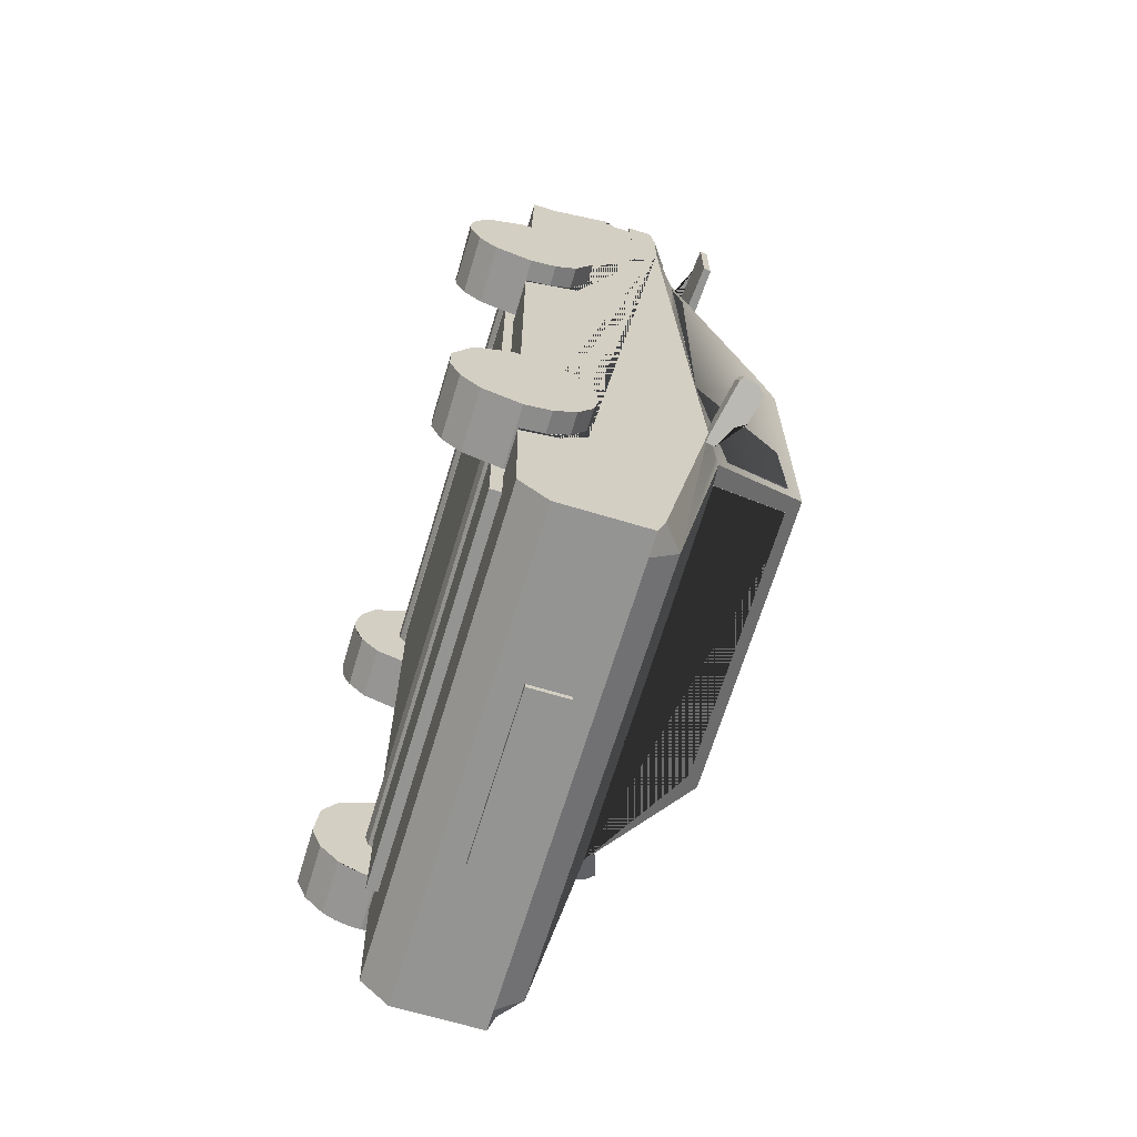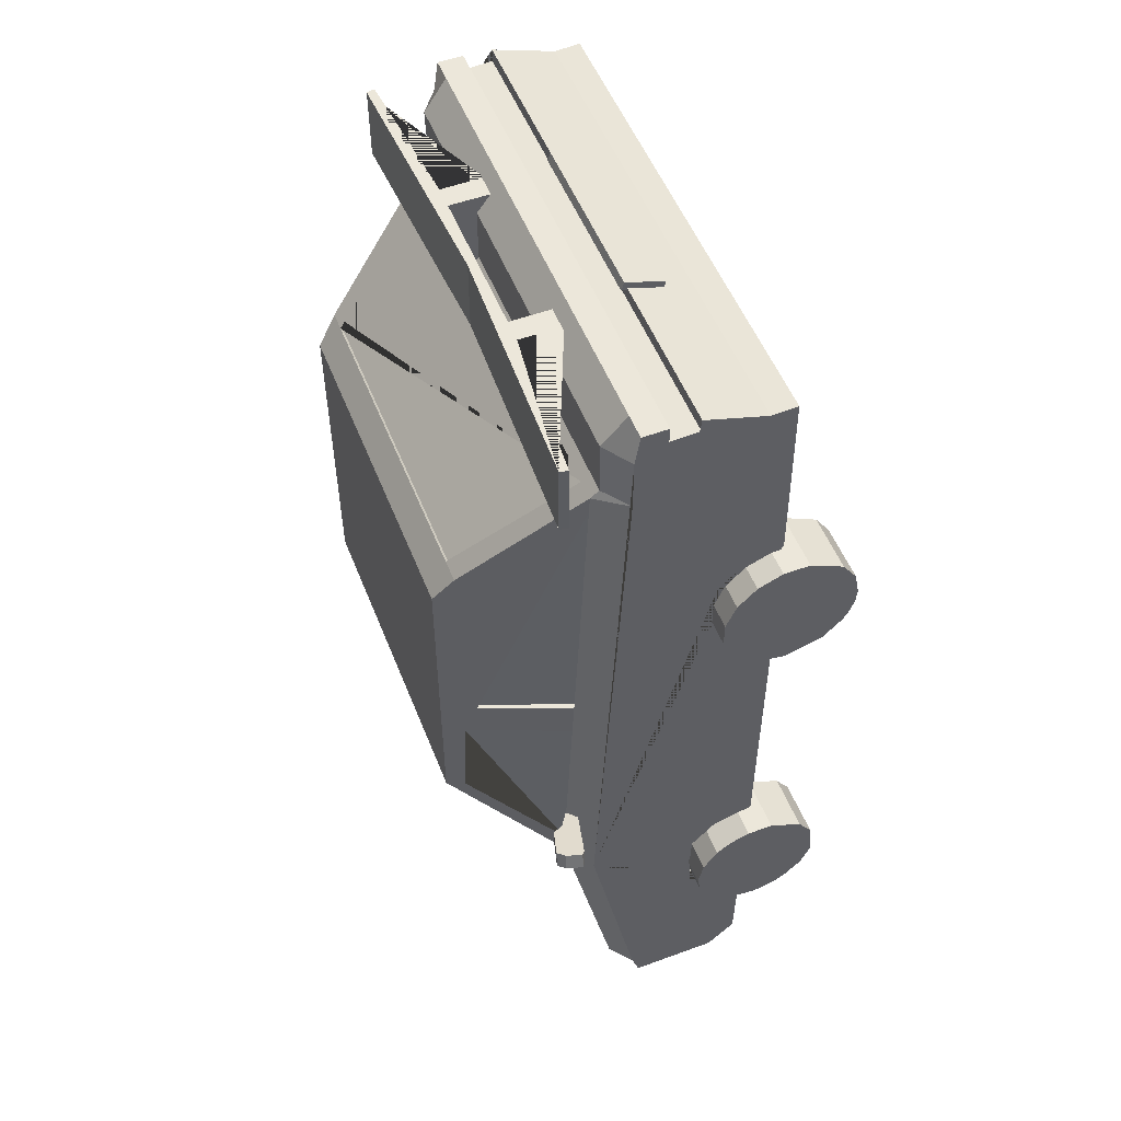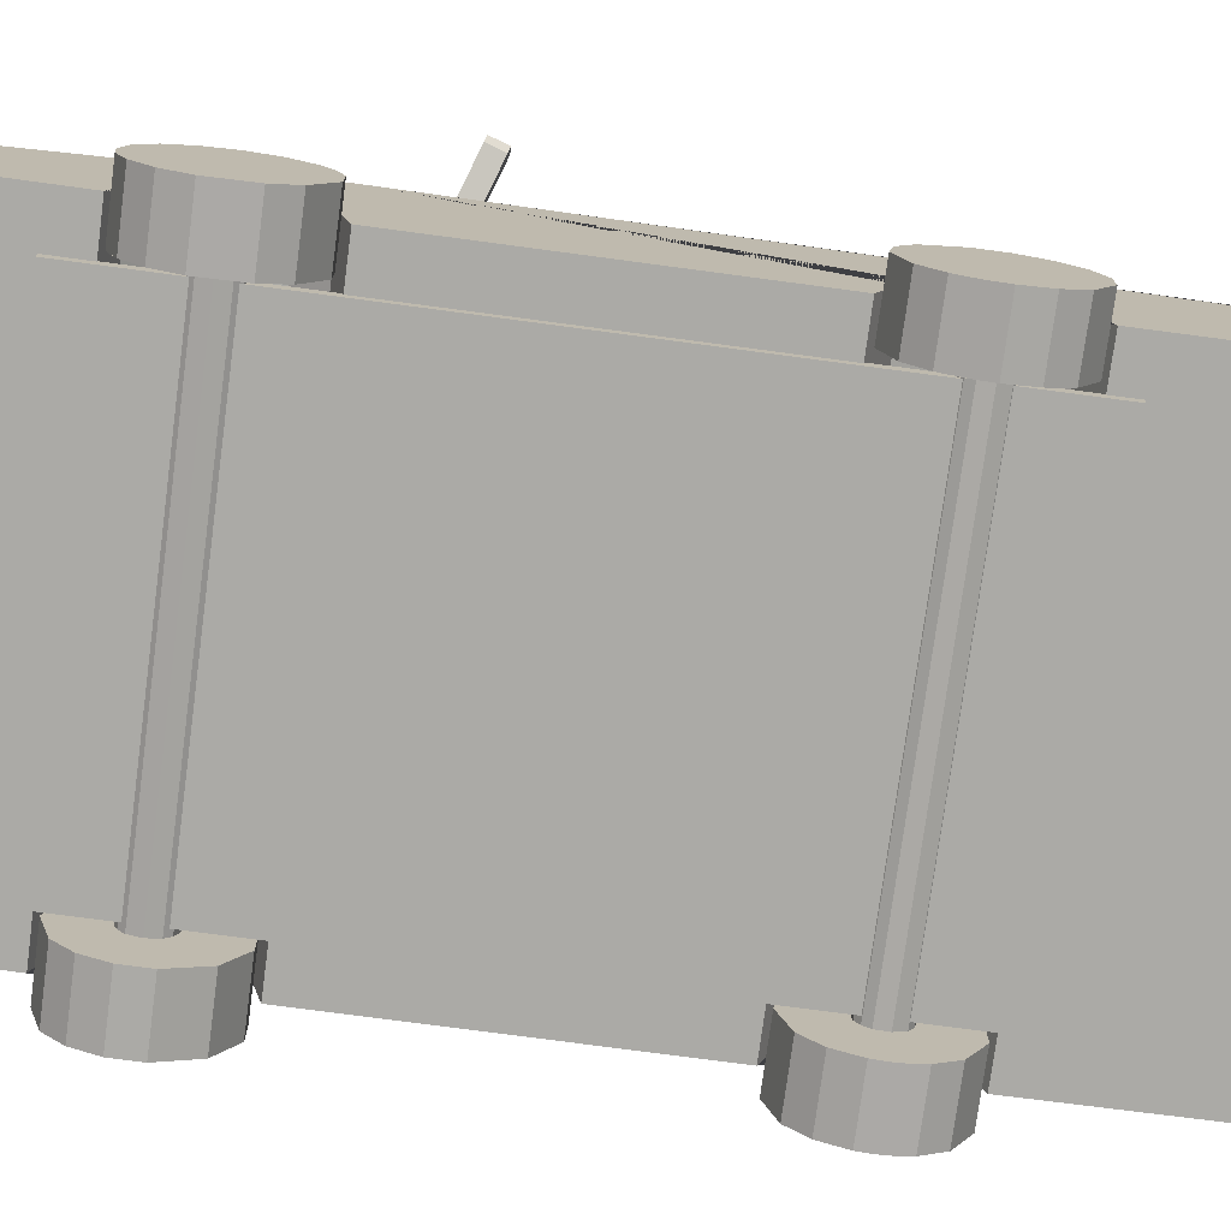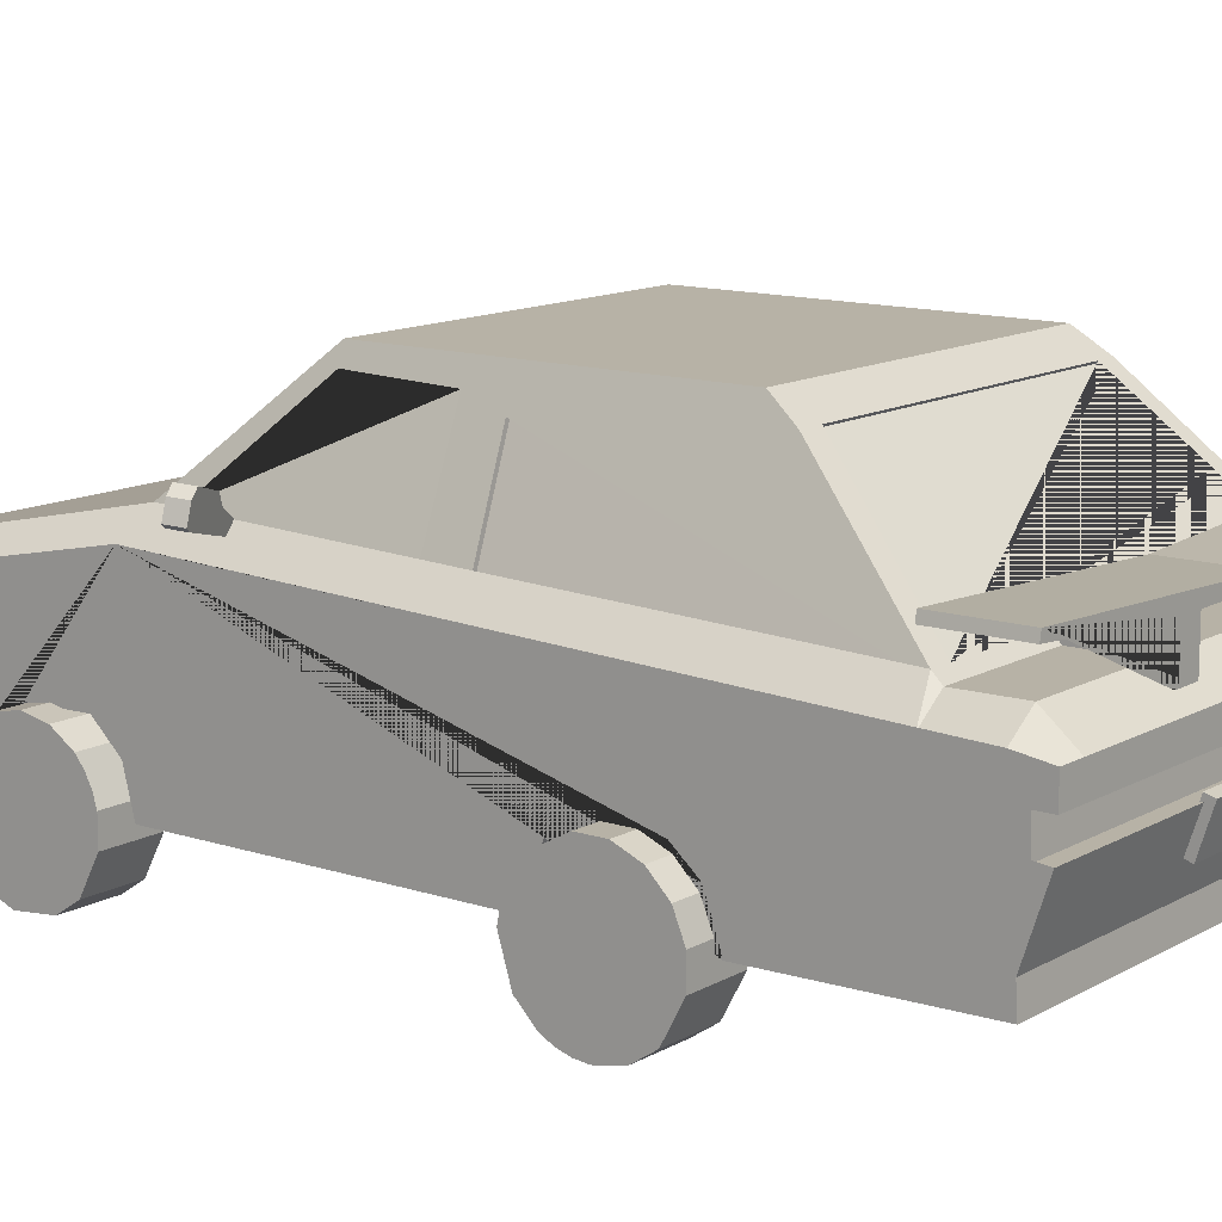
<metadata>
{"format":"obj","ext":"obj","renderer":"f3d","projection":"perspective","resolution":1024,"background":"white","views":[{"elev":-67.0,"azim":73.2,"up":"+Z"},{"elev":52.9,"azim":-111.4,"up":"+Z"},{"elev":-75.9,"azim":-97.6,"up":"+Y"},{"elev":12.5,"azim":-52.3,"up":"+Y"}]}
</metadata>
<code>
o Cube.001
v 0.9975 1.077 1.623
v 1.005 1.043 1.623
v 0.9975 1.077 1.929
v 1.005 1.043 1.929
v 0.3996 0.9966 1.623
v 0.3996 0.9966 1.929
v 0.309 0.9966 1.623
v 0.309 0.9966 1.929
v 0.309 0.8231 1.929
v 0.3996 0.8231 1.929
v -0.0318 0.9966 1.623
v -0.0318 0.9966 1.929
v -0.0318 1.031 1.623
v 0.309 0.8231 1.623
v 0.3996 0.8231 1.623
v -0.0318 1.031 1.929
v -1.003 1.043 1.623
v -0.9952 1.077 1.623
v -1.003 1.043 1.929
v -0.9952 1.077 1.929
v -0.3973 0.9966 1.623
v -0.3973 0.9966 1.929
v -0.3067 0.9966 1.623
v -0.3973 0.8231 1.929
v -0.3067 0.8231 1.929
v -0.3067 0.9966 1.929
v 0.03406 0.9966 1.623
v 0.03406 0.9966 1.929
v 0.03406 1.031 1.623
v -0.3067 0.8231 1.623
v -0.3973 0.8231 1.623
v 0.03406 1.031 1.929
f 2 1 3 4
f 20 32 29 18
f 21 22 19 17
f 3 16 12 8 9 10 6 4
f 11 7 8 12
f 14 15 10 9
f 8 7 14 9
f 5 6 10 15
f 27 23 30 31 21 17 18 29
f 5 15 14 7 11 13 1 2
f 17 19 20 18
f 5 2 4 6
f 1 13 16 3
f 20 19 22 24 25 26 28 32
f 27 28 26 23
f 30 25 24 31
f 26 25 30 23
f 21 31 24 22
o Cylinder
v 0.9168 0.1928 -1.128
v -0.9496 0.1928 -1.128
v 0.9168 0.1621 -1.115
v -0.9496 0.1621 -1.115
v 0.9168 0.1385 -1.092
v -0.9496 0.1385 -1.092
v 0.9168 0.1242 -1.044
v -0.9496 0.1242 -1.044
v 0.9168 0.1385 -0.9968
v -0.9496 0.1385 -0.9968
v 0.9168 0.1621 -0.9733
v -0.9496 0.1621 -0.9733
v 0.9168 0.1768 -0.9654
v -0.9496 0.1768 -0.9654
v 0.9168 0.1928 -0.9606
v -0.9496 0.1928 -0.9606
v 0.9168 0.2094 -0.9589
v -0.9496 0.2094 -0.9589
v 0.9168 0.2568 -0.9733
v -0.9496 0.2568 -0.9733
v 0.9168 0.2803 -0.9968
v -0.9496 0.2803 -0.9968
v 0.9168 0.293 -1.028
v -0.9496 0.293 -1.028
v 0.9168 0.2882 -1.077
v -0.9496 0.2882 -1.077
v 0.9168 0.2697 -1.104
v -0.9496 0.2697 -1.104
v 0.9168 0.2261 -1.128
v -0.9496 0.2261 -1.128
v -1.105 0.1908 -1.315
v -0.8691 0.1908 -1.315
v -0.8691 0.1367 -1.309
v -1.105 0.1367 -1.309
v -0.8691 0.08466 -1.294
v -1.105 0.08466 -1.294
v -0.8691 0.03672 -1.268
v -1.105 0.03672 -1.268
v -0.8691 -0.03979 -1.191
v -1.105 -0.03979 -1.191
v -0.8691 -0.0812 -1.091
v -1.105 -0.0812 -1.091
v -0.8691 -0.06542 -0.9312
v -1.105 -0.06542 -0.9312
v -0.8691 -0.005304 -0.8413
v -1.105 -0.005304 -0.8413
v -0.8691 0.1367 -0.7654
v -1.105 0.1367 -0.7654
v -0.8691 0.2449 -0.7654
v -1.105 0.2449 -0.7654
v -0.8691 0.2969 -0.7811
v -1.105 0.2969 -0.7811
v -0.8691 0.3448 -0.8068
v -1.105 0.3448 -0.8068
v -0.8691 0.3869 -0.8413
v -1.105 0.3869 -0.8413
v -0.8691 0.447 -0.9312
v -1.105 0.447 -0.9312
v -0.8691 0.4681 -1.037
v -1.105 0.4681 -1.037
v -0.8691 0.447 -1.143
v -1.105 0.447 -1.143
v -0.8691 0.3869 -1.233
v -1.105 0.3869 -1.233
v -0.8691 0.2969 -1.294
v -1.105 0.2969 -1.294
v 1.087 0.1908 -1.315
v 1.087 0.2969 -1.294
v 1.087 0.3869 -1.233
v 1.087 0.447 -1.143
v 1.087 0.4681 -1.037
v 1.087 0.447 -0.9312
v 1.087 0.3869 -0.8413
v 1.087 0.3448 -0.8068
v 1.087 0.2969 -0.7811
v 1.087 0.2449 -0.7654
v 1.087 0.1367 -0.7654
v 1.087 -0.005304 -0.8413
v 1.087 -0.0812 -0.9832
v 1.087 -0.0812 -1.091
v 1.087 -0.03979 -1.191
v 1.087 0.03672 -1.268
v 0.841 0.03672 -1.268
v 0.841 0.3869 -1.233
v 0.841 -0.03979 -1.191
v 0.841 0.3448 -0.8068
v 0.841 0.2969 -0.7811
v 0.841 0.1908 -1.315
v 0.841 0.447 -1.143
v 0.841 0.3869 -0.8413
v 0.841 -0.0812 -0.9832
v 0.841 -0.005304 -0.8413
v 0.841 0.4681 -1.037
v 0.841 0.2969 -1.294
v 0.841 -0.0812 -1.091
v 0.841 0.1367 -0.7654
v 0.841 0.2449 -0.7654
v 0.841 0.447 -0.9312
v 0.3521 0.4237 -1.901
v 0.3521 0.592 -1.901
v -0.3521 0.592 -1.901
v -0.3521 0.4237 -1.901
v -0.3521 0.592 -1.938
v -0.3521 0.4237 -1.938
v 0.3521 0.592 -1.938
v 0.3521 0.4237 -1.938
v -0.6736 1.45 1
v 0.6736 1.45 1
v 0.6736 1.45 -0.2848
v -0.6736 1.45 -0.2848
v -0.7051 1.369 1.115
v 0.7051 1.369 1.115
v 0.6261 1.369 1.115
v -0.6128 1.369 1.115
v 0.8205 0.9184 1.589
v 0.8832 0.9184 1.589
v 0.8933 0.8876 1.856
v 0.8685 0.8876 1.63
v 1 0.8093 1.63
v 1 0.8093 1.856
v 0.904 0.7898 1.984
v 1 0.7898 1.984
v 1 0.6859 1.984
v -1 0.6859 1.984
v -1 0.7898 1.984
v -0.8987 0.7898 1.984
v 1 0.6859 1.917
v -1 0.6859 1.917
v -1 0.5698 1.923
v 1 0.5698 1.923
v 1 0.5698 1.978
v -1 0.5698 1.978
v 1 0.3131 1.892
v -1 0.3131 1.892
v -1 0.2091 1.899
v 1 0.2091 1.899
v 1 0.1969 1.128
v -1 0.3681 1.069
v -1 0.1969 1.128
v 1 0.3681 1.069
v -1 0.4538 0.9694
v 1 0.4537 0.9694
v -1 0.4879 0.8026
v 1 0.4895 0.8027
v -1 0.4212 0.621
v 1 0.4201 0.621
v -1 0.1908 0.5327
v 1 0.1908 0.5327
v -1 0.1908 -0.736
v 1 0.1908 -0.736
v -1 0.203 -1.806
v 1 0.203 -1.806
v 1 0.1969 -1.333
v -1 0.1969 -1.333
v 1 0.3558 -0.7788
v -1 0.4598 -0.8888
v -1 0.3558 -0.7788
v 1 0.4598 -0.8888
v 0.6345 1.386 -0.3541
v -0.5953 1.386 -0.3541
v 1 0.4535 -1.203
v 1 0.3497 -1.297
v -1 0.3497 -1.297
v -1 0.3192 -1.916
v 1 0.3192 -1.916
v 0.9068 0.7898 -1.818
v 1 0.7115 -1.818
v 1 0.6798 -1.916
v 0.9017 0.6798 -1.916
v 0.8173 0.152 1.222
v 0.8173 0.2043 1.222
v -0.8282 0.2043 1.222
v -0.8282 0.152 1.222
v 0.8173 0.152 -1.476
v 0.8173 0.2043 -1.476
v -0.8282 0.152 -1.476
v -0.8282 0.2043 -1.476
v -1 0.6798 -1.916
v -0.91 0.6798 -1.916
v 0.8832 0.9219 1.52
v 0.8832 0.9527 0.2931
v 0.8832 0.959 0.1275
v 0.8832 0.9932 -0.6805
v 0.8832 0.9996 -0.755
v 1 0.9203 -0.7778
v -1 0.9203 -0.7778
v -1 0.7115 -1.818
v -1 0.4535 -1.203
v -1 0.8093 1.856
v -1 0.8093 1.63
v -0.8832 1.013 -0.755
v -0.8832 0.9184 1.589
v -0.8832 0.9184 1.519
v -0.8832 0.9488 0.2962
v -0.8832 0.9549 0.1311
v -0.8832 1.011 -0.6579
v -0.7103 1.351 1.046
v 0.7064 1.356 1.05
v 0.8685 0.9516 -0.4827
v 0.857 0.991 -0.4827
v 0.8781 0.9971 -0.5482
v 0.8896 0.9577 -0.5482
v 1.135 1.02 -0.4632
v 1.103 1.13 -0.4632
v 1.134 1.101 -0.4561
v 1.153 1.034 -0.4561
v 1.113 1.095 -0.3906
v 1.132 1.028 -0.3906
v 0.9438 1.045 -0.4497
v 1.114 1.014 -0.3977
v 0.9649 1.052 -0.5152
v 0.9883 1.097 -0.5033
v 0.9673 1.091 -0.4379
v 1.082 1.124 -0.3977
v -0.8723 0.9516 -0.4827
v -0.8933 0.9577 -0.5482
v -0.8819 0.9971 -0.5482
v -0.8608 0.991 -0.4827
v -1.139 1.02 -0.4632
v -1.157 1.034 -0.4561
v -1.138 1.101 -0.4561
v -1.107 1.13 -0.4632
v -1.136 1.028 -0.3906
v -1.117 1.095 -0.3906
v -0.9475 1.045 -0.4497
v -1.118 1.014 -0.3977
v -0.9686 1.052 -0.5152
v -0.9921 1.097 -0.5033
v -0.971 1.091 -0.4379
v -1.086 1.124 -0.3977
v 0.3521 0.4221 1.959
v 0.3521 0.5824 2.01
v -0.3521 0.5824 2.01
v -0.3521 0.4221 1.959
v -0.3521 0.5936 1.975
v -0.3521 0.4333 1.924
v 0.3521 0.5936 1.975
v 0.3521 0.4333 1.924
v -1.105 0.1908 0.5525
v -0.8691 0.1908 0.5525
v -0.8691 0.03672 0.5992
v -1.105 0.03672 0.5992
v -0.8691 -0.03979 0.6757
v -1.105 -0.03979 0.6757
v -0.8691 -0.06542 0.7237
v -1.105 -0.06542 0.7237
v -0.8691 -0.0812 0.7757
v -1.105 -0.0812 0.7757
v -0.8691 -0.08653 0.8298
v -1.105 -0.08653 0.8298
v -0.8691 -0.06542 0.9359
v -1.105 -0.06542 0.9359
v -0.8691 -0.005304 1.026
v -1.105 -0.005304 1.026
v -0.8691 0.1367 1.102
v -1.105 0.1367 1.102
v -0.8691 0.2449 1.102
v -1.105 0.2449 1.102
v -0.8691 0.3448 1.06
v -1.105 0.3448 1.06
v -0.8691 0.4214 0.9839
v -1.105 0.4214 0.9839
v -0.8691 0.4628 0.8839
v -1.105 0.4628 0.8839
v -0.8691 0.4628 0.7757
v -1.105 0.4628 0.7757
v -0.8691 0.3869 0.6337
v -1.105 0.3869 0.6337
v -0.8691 0.2969 0.5736
v -1.105 0.2969 0.5736
v 1.087 0.1908 0.5525
v 1.087 0.2969 0.5736
v 1.087 0.3869 0.6337
v 1.087 0.4628 0.7757
v 1.087 0.4628 0.8839
v 1.087 0.4214 0.9839
v 1.087 0.3448 1.06
v 1.087 0.2449 1.102
v 1.087 0.1367 1.102
v 1.087 -0.005304 1.026
v 1.087 -0.06542 0.9359
v 1.087 -0.0812 0.8839
v 1.087 -0.08653 0.8298
v 1.087 -0.0812 0.7757
v 1.087 -0.03979 0.6757
v 1.087 0.03672 0.5992
v 0.841 0.03672 0.5992
v 0.841 0.3869 0.6337
v 0.841 -0.03979 0.6757
v 0.841 0.3448 1.06
v 0.841 0.1908 0.5525
v 0.841 -0.06542 0.9359
v 0.841 0.4214 0.9839
v 0.841 -0.0812 0.8839
v 0.841 0.4628 0.7757
v 0.841 -0.005304 1.026
v 0.841 0.2969 0.5736
v 0.841 -0.0812 0.7757
v 0.841 -0.08653 0.8298
v 0.841 0.1367 1.102
v 0.841 0.2449 1.102
v 0.841 0.4628 0.8839
v -0.9025 0.7898 -1.818
v -0.7676 1.01 -0.755
v 0.7986 1.006 -0.755
v -0.8869 0.8876 1.856
v -0.8931 0.8876 1.63
v -0.8035 0.9184 1.589
v -0.7129 1.382 -0.2689
v -0.7116 1.368 0.1275
v -0.711 1.361 0.2792
v 0.7077 1.361 0.278
v 0.7103 1.369 0.123
v 0.7129 1.377 -0.283
v 0.9168 0.1768 0.7554
v -0.9496 0.1768 0.7554
v 0.9168 0.1491 0.7739
v -0.9496 0.1491 0.7739
v 0.9168 0.1307 0.8016
v -0.9496 0.1307 0.8016
v 0.9168 0.1258 0.8508
v -0.9496 0.1258 0.8508
v 0.9168 0.1491 0.8945
v -0.9496 0.1491 0.8945
v 0.9168 0.1768 0.913
v -0.9496 0.1768 0.913
v 0.9168 0.2094 0.9195
v -0.9496 0.2094 0.9195
v 0.9168 0.242 0.913
v -0.9496 0.242 0.913
v 0.9168 0.2697 0.8945
v -0.9496 0.2697 0.8945
v 0.9168 0.2803 0.8816
v -0.9496 0.2803 0.8816
v 0.9168 0.2882 0.8668
v -0.9496 0.2882 0.8668
v 0.9168 0.293 0.8508
v -0.9496 0.293 0.8508
v 0.9168 0.293 0.8176
v -0.9496 0.293 0.8176
v 0.9168 0.2697 0.7739
v -0.9496 0.2697 0.7739
v 0.9168 0.2261 0.7506
v -0.9496 0.2261 0.7506
v -0.5953 1.377 -0.3464
v -0.7677 1.002 -0.7473
v 0.6344 1.377 -0.3464
v 0.7986 0.9982 -0.7473
v 0.8689 0.953 0.1273
v 0.6961 1.363 0.1228
v 0.6987 1.371 -0.2833
v 0.8689 0.9872 -0.6807
v 0.6935 1.351 1.05
v 0.6948 1.355 0.2779
v 0.8702 0.9472 0.293
v 0.8702 0.9165 1.52
v 0.8205 0.9089 1.579
v 0.6261 1.36 1.105
v -0.8035 0.9089 1.579
v -0.6128 1.36 1.105
v -0.868 0.9121 1.519
v -0.868 0.9425 0.2961
v -0.8688 1.005 -0.6582
v -0.6985 1.375 -0.2692
v -0.8688 0.9572 0.1309
v -0.6972 1.373 0.1272
v -0.6958 1.355 0.2791
v -0.6951 1.344 1.046
f 41 43 44 42
f 53 55 56 54
f 95 97 98 96
f 353 355 356 354
f 37 39 40 38
f 351 353 354 352
f 349 351 352 350
f 129 128 109 108
f 220 188 190 193
f 359 361 362 360
f 91 93 94 92
f 73 75 76 74
f 376 375 347 348
f 361 363 364 362
f 33 61 59 57 55 53 51 49 47 45 43 41 39 37 35
f 34 36 38 40 42 44 46 48 50 52 54 56 58 60 62
f 62 61 33 34
f 272 273 274 271
f 321 319 318 317
f 293 295 296 294
f 75 77 78 76
f 326 331 330 316 315 314 313 324
f 123 127 112 111
f 128 124 110 109
f 289 291 292 290
f 295 297 298 296
f 332 328 312 311
f 130 122 105 104
f 126 100 99 120
f 116 121 102 101
f 114 99 100 101 102 103 104 105 106 107 108 109 110 111 112 113
f 63 66 68 70 72 74 76 78 80 82 84 86 88 90 92 94 96 98
f 320 327 306 305
f 127 117 113 112
f 273 275 276 274
f 126 116 101 100
f 301 272 271 302
f 117 115 114 113
f 47 49 50 48 46 44 43 45
f 281 283 284 282
f 55 57 58 56
f 125 121 116 126 120 115 117 127 123 124 128 129 119 118 122 130
f 121 125 103 102
f 77 79 80 78
f 79 81 82 80
f 73 71 69 67 65 64 97 95 93 91 89 87 85 83 81 79 77 75
f 131 132 133 134
f 134 133 135 136
f 136 135 137 138
f 138 137 132 131
f 134 136 138 131
f 135 133 132 137
f 139 140 141 142
f 143 139 140 144 145 146
f 340 147 145 144 148 150 339 224 143 146
f 149 150 151 152
f 153 149 152 154
f 154 155 156 157 158 153
f 156 155 159 160
f 161 160 159 162
f 161 162 163 164
f 163 165 166 164
f 167 166 165 168
f 194 185 186 195
f 171 167 168 169
f 174 176 175 173
f 244 236 237 238 235 234 233 243
f 181 182 180 179
f 183 184 185 186
f 172 174 173 170
f 176 178 177 175
f 187 190 188 189
f 240 239 246 245 241 232 231 242
f 196 197 184 183
f 198 199 200 201
f 202 203 204 205
f 206 207 203 202
f 208 209 207 206
f 200 197 196 210 211 201
f 205 204 209 208
f 223 335 219 218 222 224 225 226 227 228
f 218 219 210 196 183 186 195 220 188 189 181 179 177 175 173 170 171 167 166 164 161 160 156 157 221 222
f 51 53 54 52
f 150 148 151
f 214 345 346 215 216 141 140 144 148 212 230 344 213
f 342 227 226 343 229 225 224 143 139 142 223 228 341
f 208 206 202 205
f 231 232 233 234
f 238 237 239 240
f 235 238 240 242
f 243 233 232 241
f 244 243 241 245
f 234 235 242 231
f 195 220 193 194
f 236 244 245 246
f 367 369 370 368 366 364 363 365
f 237 236 246 239
f 178 180 179 177
f 247 248 249 250
f 169 172 170 171
f 252 255 256 253
f 251 258 255 252
f 259 257 250 249
f 260 261 257 259
f 247 258 251 248
f 255 258 247 250 257 261 262 256
f 254 262 261 260
f 253 256 262 254
f 248 251 252 253 254 260 259 249
f 263 264 265 266
f 266 265 267 268
f 268 267 269 270
f 270 269 264 263
f 266 268 270 263
f 267 265 264 269
f 124 123 111 110
f 283 285 286 284
f 115 120 99 114
f 125 130 104 103
f 291 293 294 292
f 297 299 300 298
f 299 301 302 300
f 322 333 310 309
f 325 308 307 334
f 334 307 306 327
f 119 129 108 107 106 105 122 118
f 89 91 92 90
f 328 324 313 312
f 318 303 304 305 306 307 308 309 310 311 312 313 314 315 316 317
f 369 371 372 370
f 271 274 276 278 280 282 284 286 288 290 292 294 296 298 300 302
f 65 67 69 70 68 66 63 64
f 71 73 74 72
f 287 289 290 288
f 329 304 303 323
f 57 59 60 58
f 93 95 96 94
f 373 375 376 374
f 319 323 303 318
f 285 287 288 286
f 334 327 320 329 323 319 321 330 331 326 324 328 332 333 322 325
f 355 357 358 356
f 325 322 309 308
f 97 64 63 98
f 333 332 311 310
f 281 279 277 275 273 272 301 299 297 295 293 291 289 287 285 283
f 203 207 209 204
f 335 198 201 211
f 219 335 211 210
f 223 336 337 216 198 335
f 158 338 149 153
f 338 339 150 149
f 157 221 338 158
f 221 222 339 338
f 222 224 339
f 223 142 141 216 337 191 192 336
f 151 217 199 200 197 184 185 194 193 190 187 182 180 178 176 174 172 169 168 165 163 162 159 155 154 152
f 83 85 87 88 86 84 82 81
f 330 321 317 316
f 49 51 52 50
f 87 89 90 88
f 59 61 62 60
f 35 37 38 36
f 357 359 360 358
f 329 320 305 304
f 371 373 374 372
f 33 35 36 34
f 347 349 350 348
f 39 41 42 40
f 69 71 72 70
f 347 375 373 371 369 367 365 363 361 359 357 355 353 351 349
f 279 281 282 280 278 276 275 277
f 376 348 350 352 354 356 358 360 362 364 366 368 370 372 374
f 336 192 377 378
f 378 377 379 380
f 337 336 378 380
f 192 191 379 377
f 191 337 380 379
f 345 214 381 382
f 383 382 381 384
f 346 345 382 383
f 214 215 384 381
f 215 346 383 384
f 344 230 385 386
f 387 386 385 388
f 230 212 388 385
f 213 344 386 387
f 212 213 387 388
f 145 147 389 390
f 198 216 215 214 213 212 148 151 217 199
f 391 392 390 389
f 340 146 392 391
f 147 340 391 389
f 146 145 390 392
f 226 225 393 394
f 341 228 395 396
f 396 395 397 398
f 227 342 398 397
f 342 341 396 398
f 228 227 397 395
f 399 394 393 400
f 343 226 394 399
f 225 229 400 393
f 229 343 399 400
f 181 182 187 189

</code>
